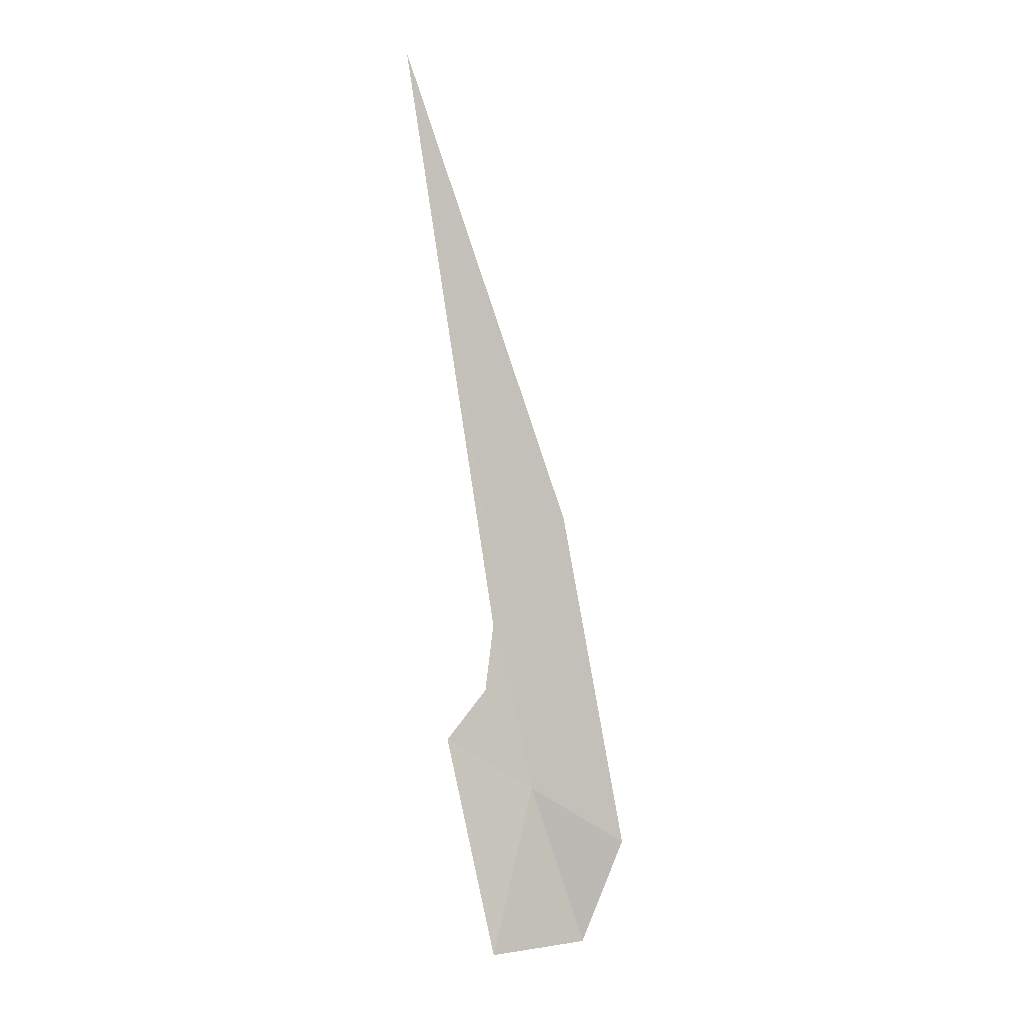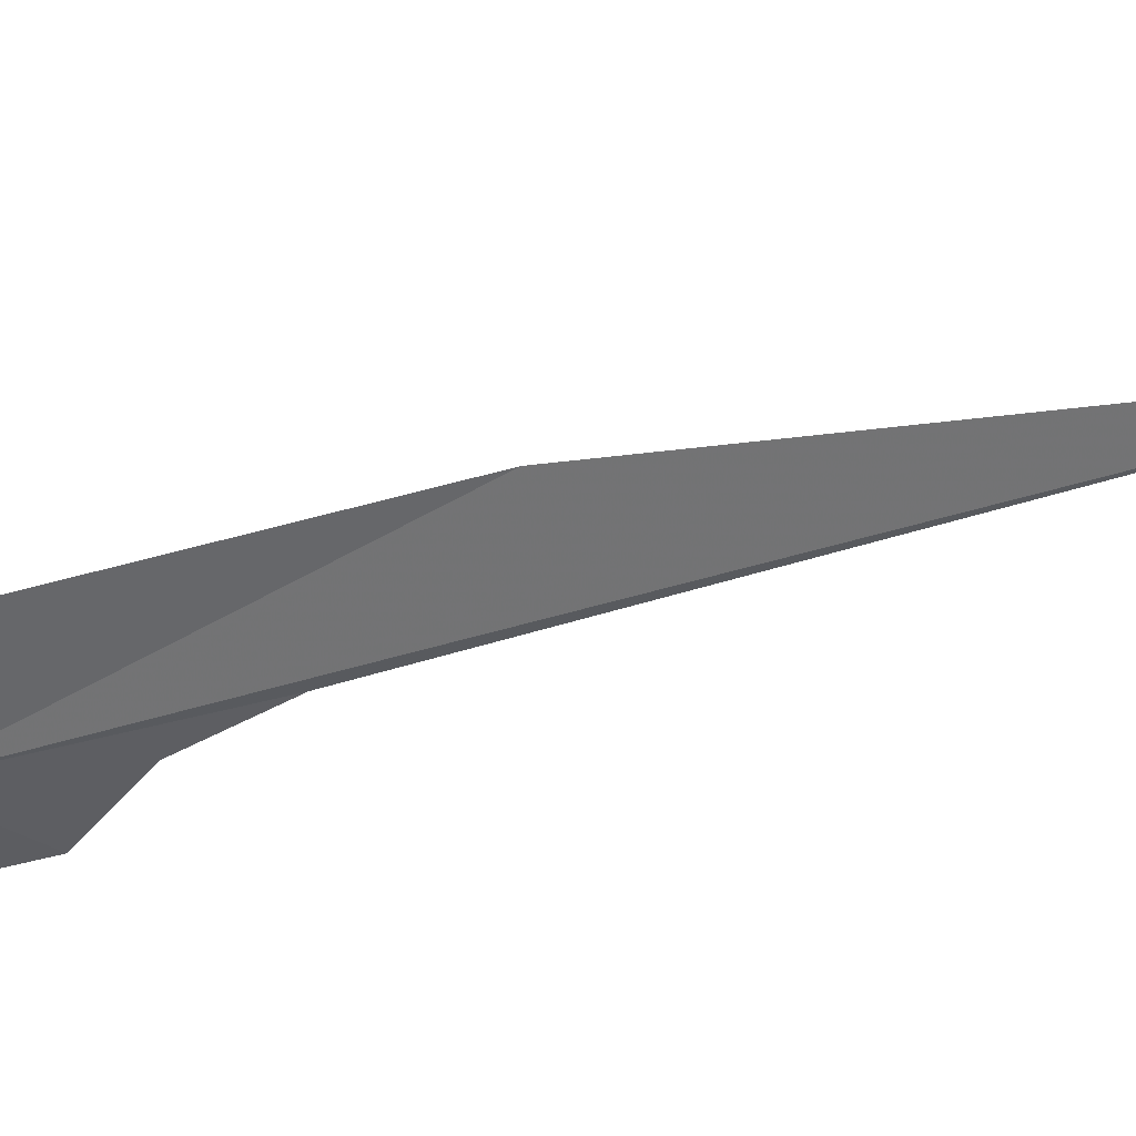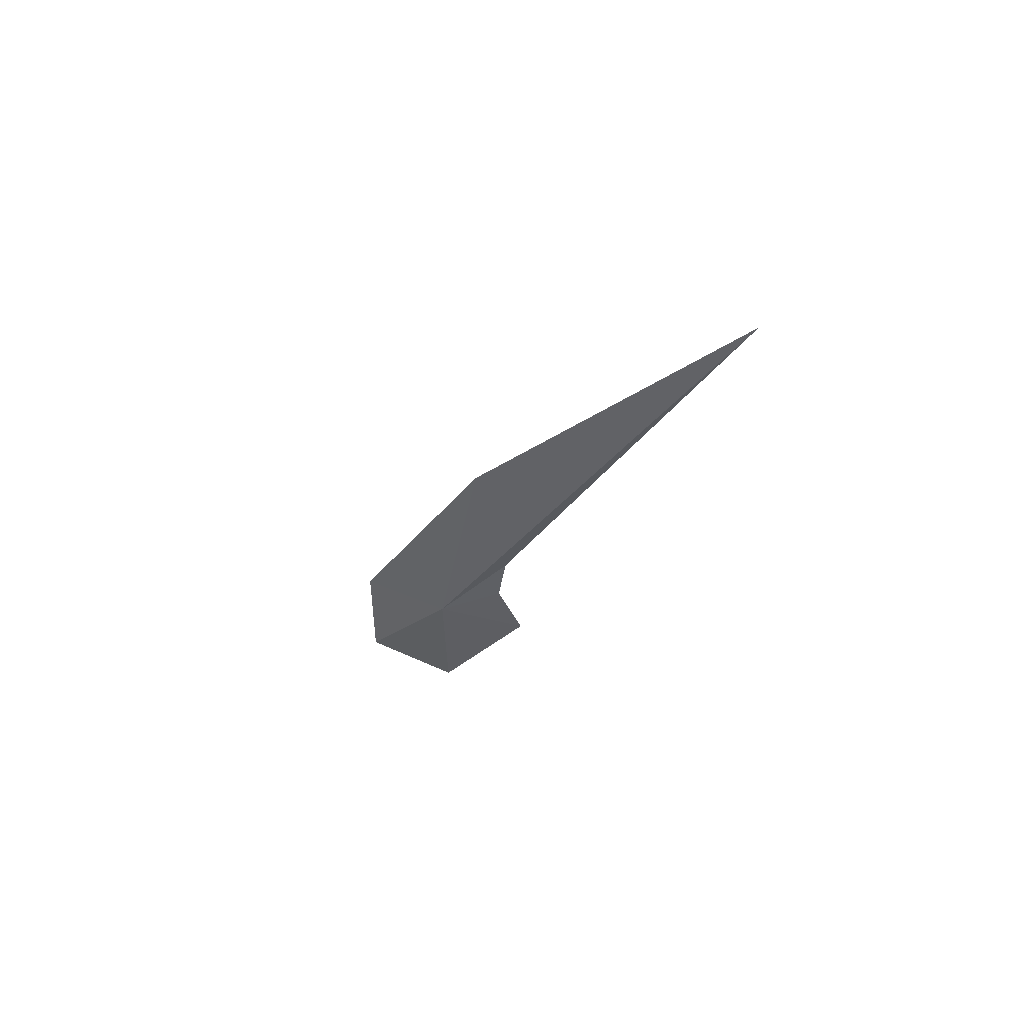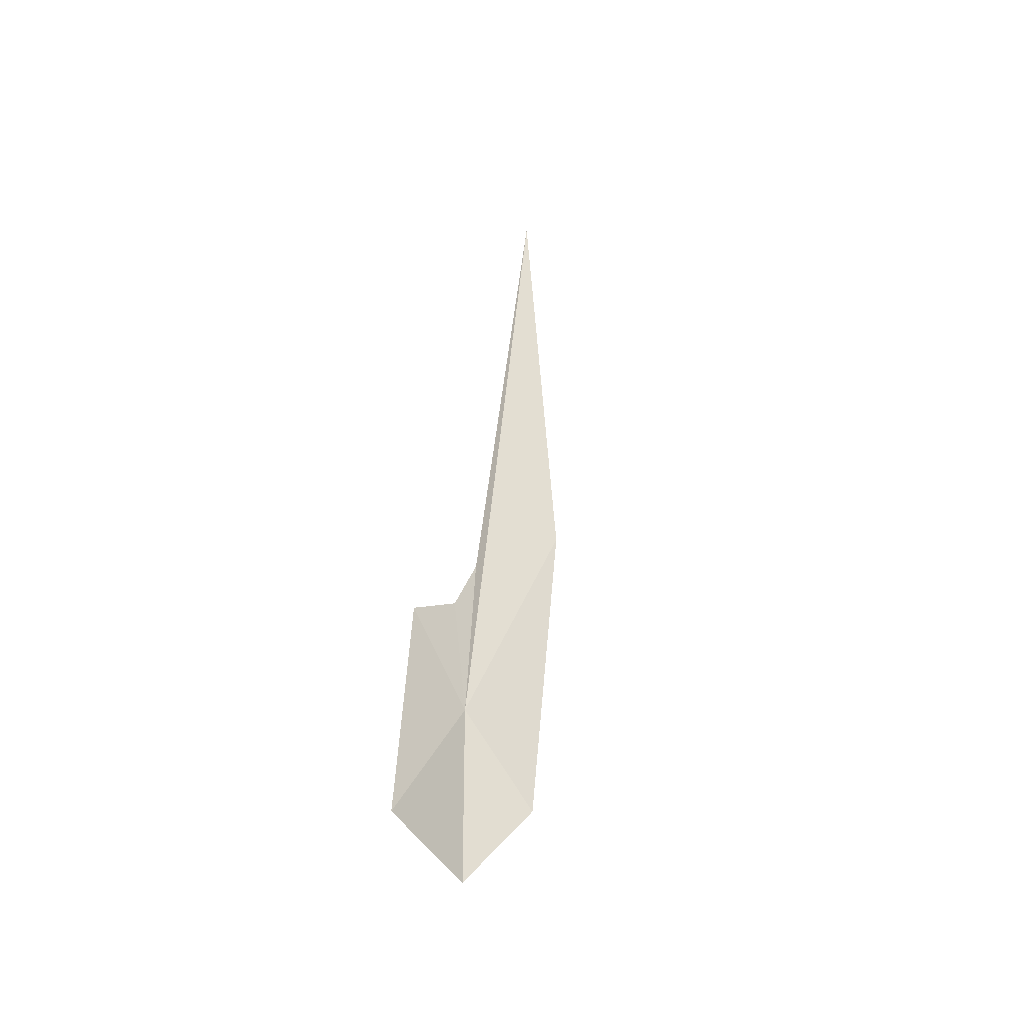
<metadata>
{"format":"obj","ext":"obj","renderer":"f3d","projection":"perspective","resolution":1024,"background":"white","views":[{"elev":-19.6,"azim":171.8,"up":"+Z"},{"elev":-41.2,"azim":-78.6,"up":"+Y"},{"elev":79.2,"azim":32.1,"up":"+Z"},{"elev":-70.2,"azim":136.3,"up":"+Z"}]}
</metadata>
<code>
v 8.895 12.83 14.24
v 9.701 13.07 14.62
v 9.184 12.41 12.79
v 8.335 12.26 12.94
v 8.039 12.72 13.79
v 9.372 13.19 15.06
v 9.328 13.38 15.61
v 10.37 15.15 20.41
v 8.743 13.81 16.52
f 1 3 2
f 1 5 4
f 1 6 7
f 1 7 8
f 1 9 5
f 1 8 9
f 1 2 6
f 1 4 3

</code>
